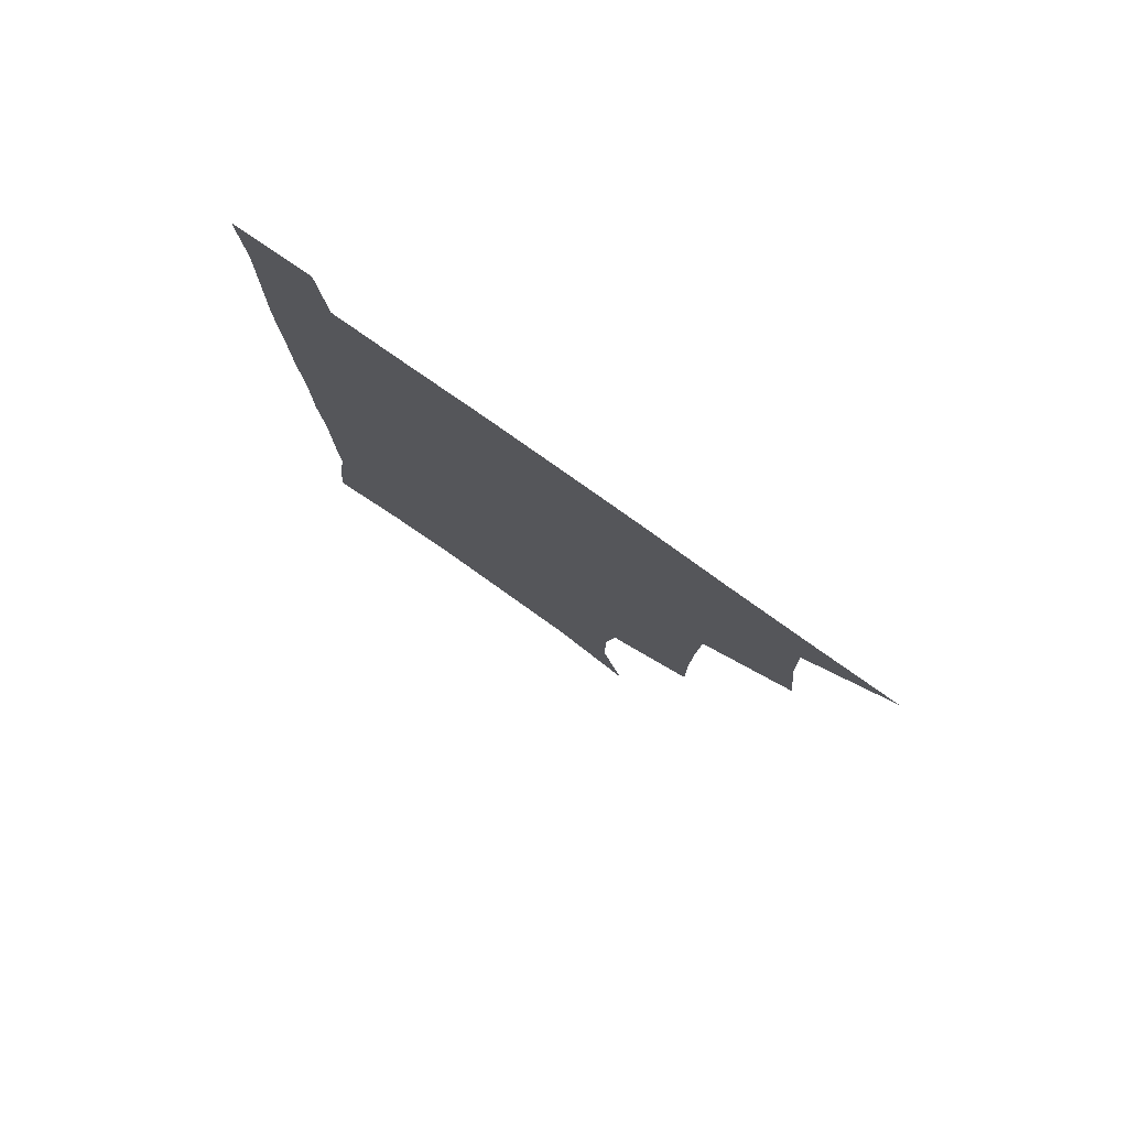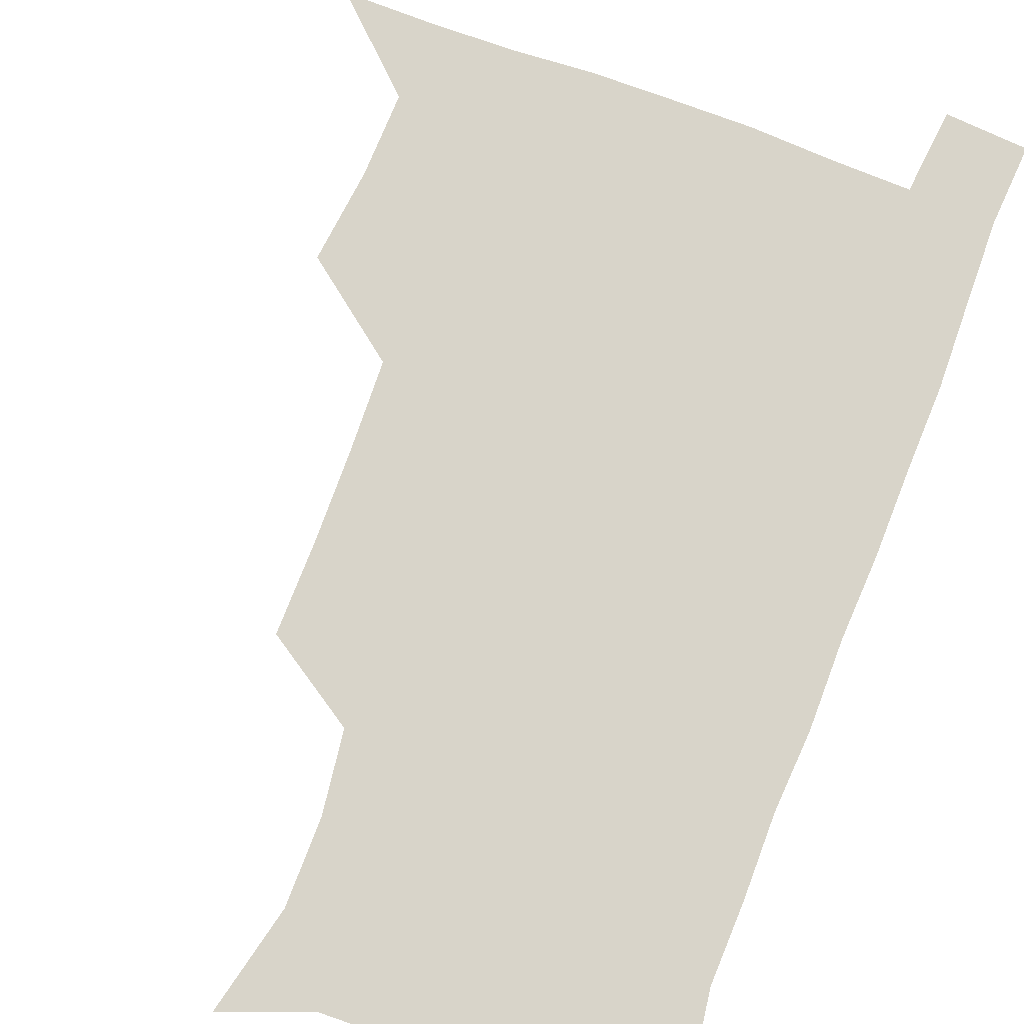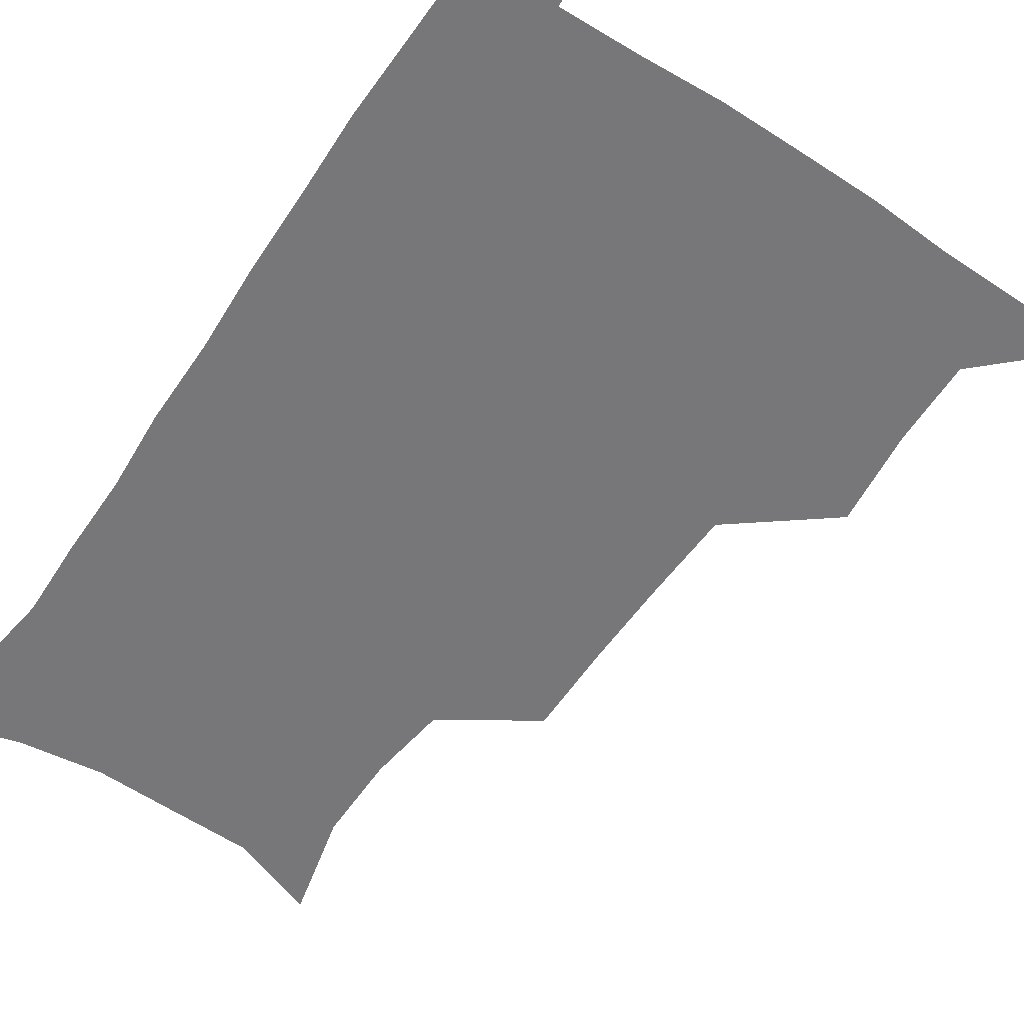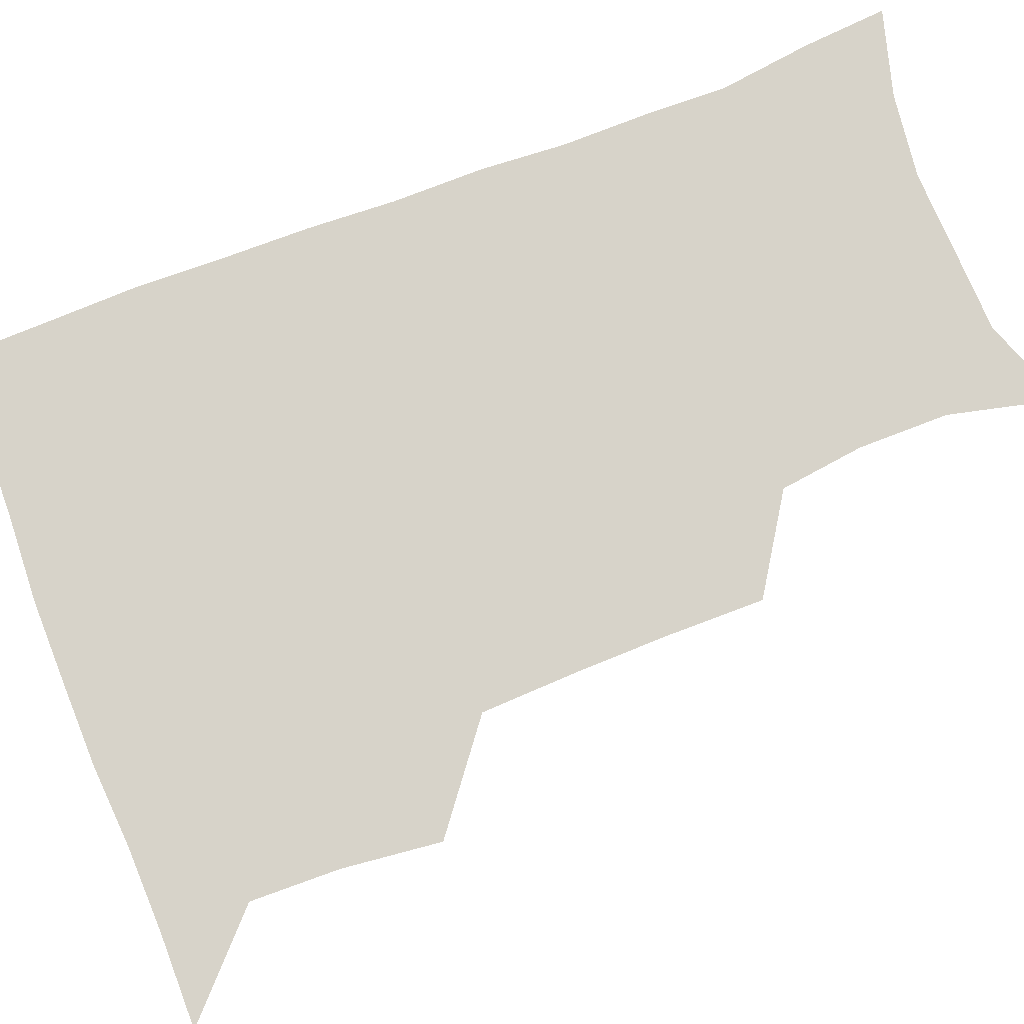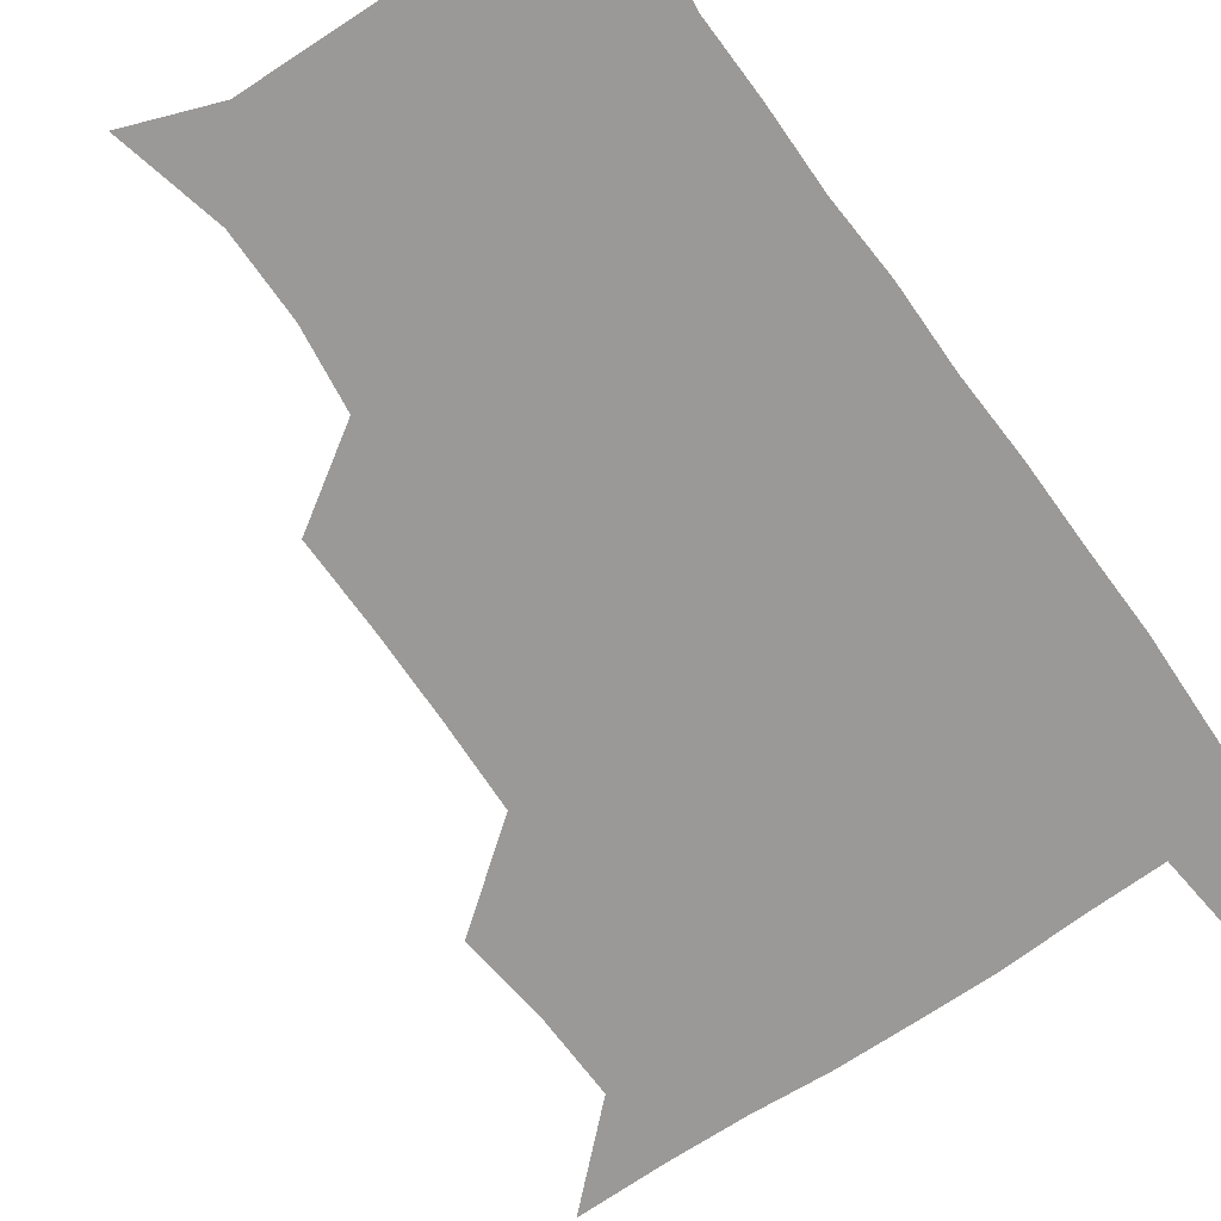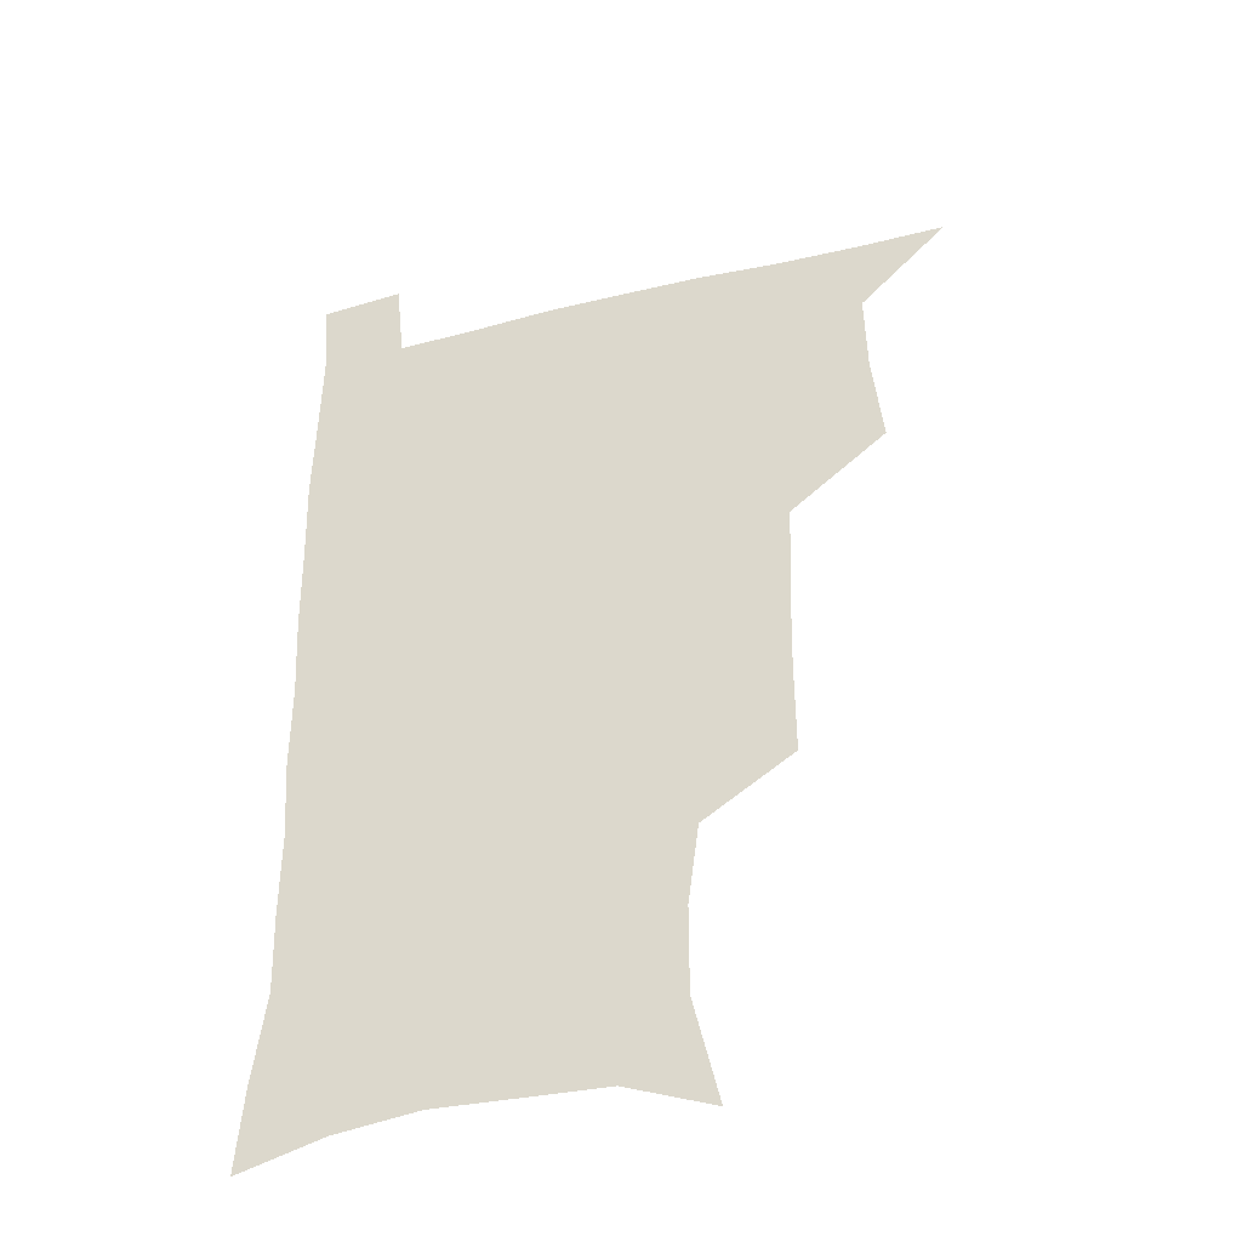
<metadata>
{"format":"obj","ext":"obj","renderer":"f3d","projection":"perspective","resolution":1024,"background":"white","views":[{"elev":79.9,"azim":-144.8,"up":"+Y"},{"elev":75.6,"azim":20.9,"up":"+Z"},{"elev":-57.2,"azim":146.4,"up":"+Z"},{"elev":76.4,"azim":-111.1,"up":"+Z"},{"elev":-68.9,"azim":35.1,"up":"+Z"},{"elev":-39.8,"azim":-162.9,"up":"+Y"}]}
</metadata>
<code>
v 479.7 538.9 0
v 507.1 443.8 0
v 510.9 477.9 0
v 511.6 508.9 0
v 512.4 538.7 0
v 543.7 316.8 0
v 543.9 350.8 0
v 543.3 383.7 0
v 542 416.9 0
v 542.8 449.9 0
v 544.7 481.3 0
v 543.8 510.3 0
v 542.4 539.4 0
v 571.2 196.2 0
v 580.3 234.7 0
v 580.3 266.5 0
v 576.4 295.8 0
v 577.1 332.7 0
v 576.2 363.8 0
v 575.3 394.4 0
v 574.9 424.7 0
v 574.7 454.3 0
v 575 483.1 0
v 574.4 510.8 0
v 571.6 541.4 0
v 602.6 208 0
v 606.5 242.8 0
v 605.8 273.7 0
v 604.7 306.2 0
v 604.8 340 0
v 603.7 368.3 0
v 603.9 399.9 0
v 603.4 427.6 0
v 603.1 455.8 0
v 603.2 483.9 0
v 602.7 511.6 0
v 600.9 541.7 0
v 632.2 209 0
v 632.7 246.1 0
v 631.9 277.7 0
v 631 309.6 0
v 630.6 340.4 0
v 630.3 369.5 0
v 630.4 399.1 0
v 630.4 428.9 0
v 630.7 456.6 0
v 630.9 484.1 0
v 631.1 511.6 0
v 629.9 541.9 0
v 662.5 210.1 0
v 659.5 245.2 0
v 657.9 277.2 0
v 656.9 308.9 0
v 656.4 339.9 0
v 656.6 369.3 0
v 657.2 397.9 0
v 657.6 426.9 0
v 658.3 455.3 0
v 658.5 484.2 0
v 659.1 512 0
v 659.9 540.3 0
v 692.6 206.2 0
v 687.2 241.2 0
v 684.7 273 0
v 683.3 304.7 0
v 683.1 334.9 0
v 684.4 363.7 0
v 684.9 393.7 0
v 685.7 423.3 0
v 686.6 452.7 0
v 686.7 482.5 0
v 687.5 511.1 0
v 688.7 539.6 0
v 691.8 570.7 0
v 723.4 197.5 0
v 720.9 227.5 0
v 716.4 260.3 0
v 717.2 289.1 0
v 717 319.9 0
v 718.8 349.5 0
v 718.7 381.4 0
v 720.1 412.4 0
v 720.5 444.3 0
v 721.3 475.8 0
v 720.4 507.6 0
v 719.7 538.6 0
v 721.6 568.4 0
f 4 5 1
f 9 10 2
f 2 10 3
f 10 11 3
f 3 11 4
f 11 12 4
f 4 12 5
f 12 13 5
f 17 18 6
f 6 18 7
f 18 19 7
f 7 19 8
f 19 20 8
f 8 20 9
f 20 21 9
f 9 21 10
f 21 22 10
f 10 22 11
f 22 23 11
f 11 23 12
f 23 24 12
f 12 24 13
f 24 25 13
f 14 26 15
f 26 27 15
f 15 27 16
f 27 28 16
f 16 28 17
f 28 29 17
f 17 29 18
f 29 30 18
f 18 30 19
f 30 31 19
f 19 31 20
f 31 32 20
f 20 32 21
f 32 33 21
f 21 33 22
f 33 34 22
f 22 34 23
f 34 35 23
f 23 35 24
f 35 36 24
f 24 36 25
f 36 37 25
f 26 38 27
f 38 39 27
f 27 39 28
f 39 40 28
f 28 40 29
f 40 41 29
f 29 41 30
f 41 42 30
f 30 42 31
f 42 43 31
f 31 43 32
f 43 44 32
f 32 44 33
f 44 45 33
f 33 45 34
f 45 46 34
f 34 46 35
f 46 47 35
f 35 47 36
f 47 48 36
f 36 48 37
f 48 49 37
f 38 50 39
f 50 51 39
f 39 51 40
f 51 52 40
f 40 52 41
f 52 53 41
f 41 53 42
f 53 54 42
f 42 54 43
f 54 55 43
f 43 55 44
f 55 56 44
f 44 56 45
f 56 57 45
f 45 57 46
f 57 58 46
f 46 58 47
f 58 59 47
f 47 59 48
f 59 60 48
f 48 60 49
f 60 61 49
f 50 62 51
f 62 63 51
f 51 63 52
f 63 64 52
f 52 64 53
f 64 65 53
f 53 65 54
f 65 66 54
f 54 66 55
f 66 67 55
f 55 67 56
f 67 68 56
f 56 68 57
f 68 69 57
f 57 69 58
f 69 70 58
f 58 70 59
f 70 71 59
f 59 71 60
f 71 72 60
f 60 72 61
f 72 73 61
f 62 75 63
f 75 76 63
f 63 76 64
f 76 77 64
f 64 77 65
f 77 78 65
f 65 78 66
f 78 79 66
f 66 79 67
f 79 80 67
f 67 80 68
f 80 81 68
f 68 81 69
f 81 82 69
f 69 82 70
f 82 83 70
f 70 83 71
f 83 84 71
f 71 84 72
f 84 85 72
f 72 85 73
f 85 86 73
f 73 86 74
f 86 87 74

</code>
